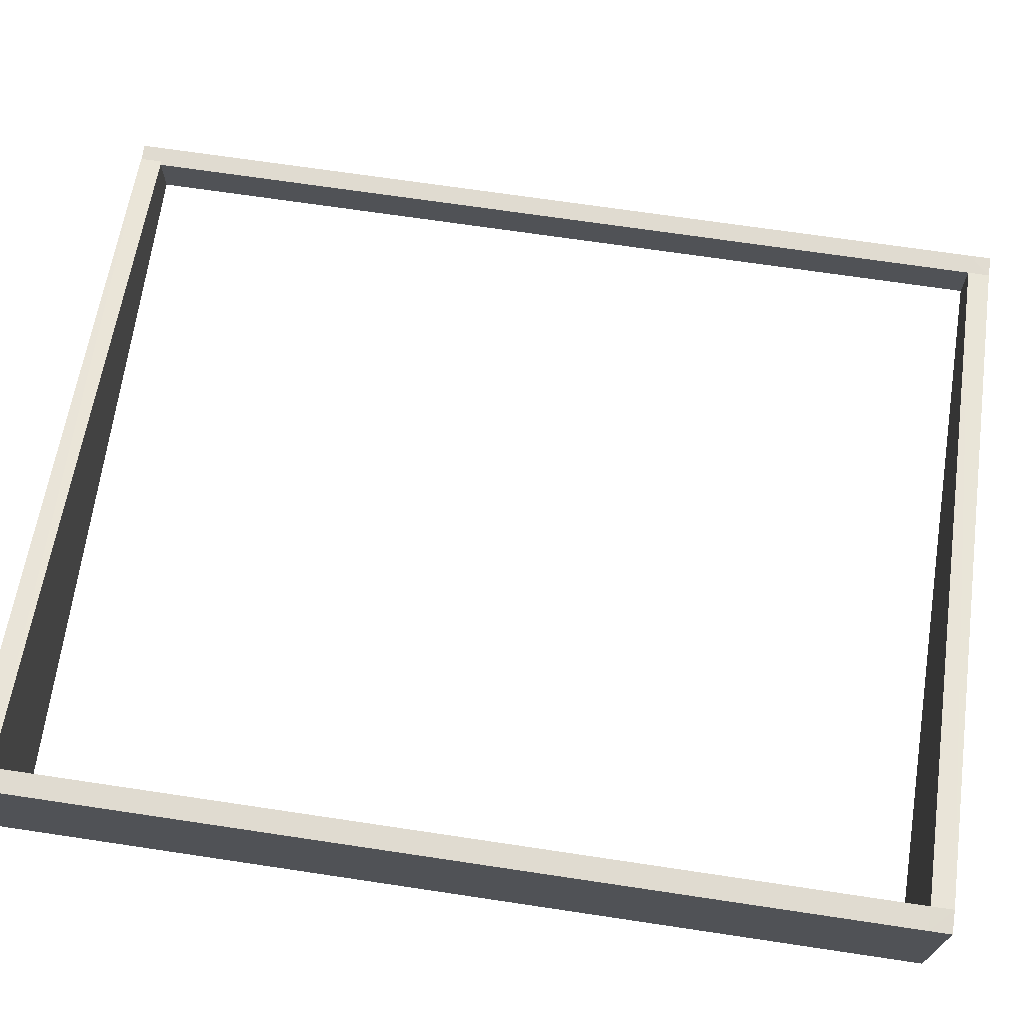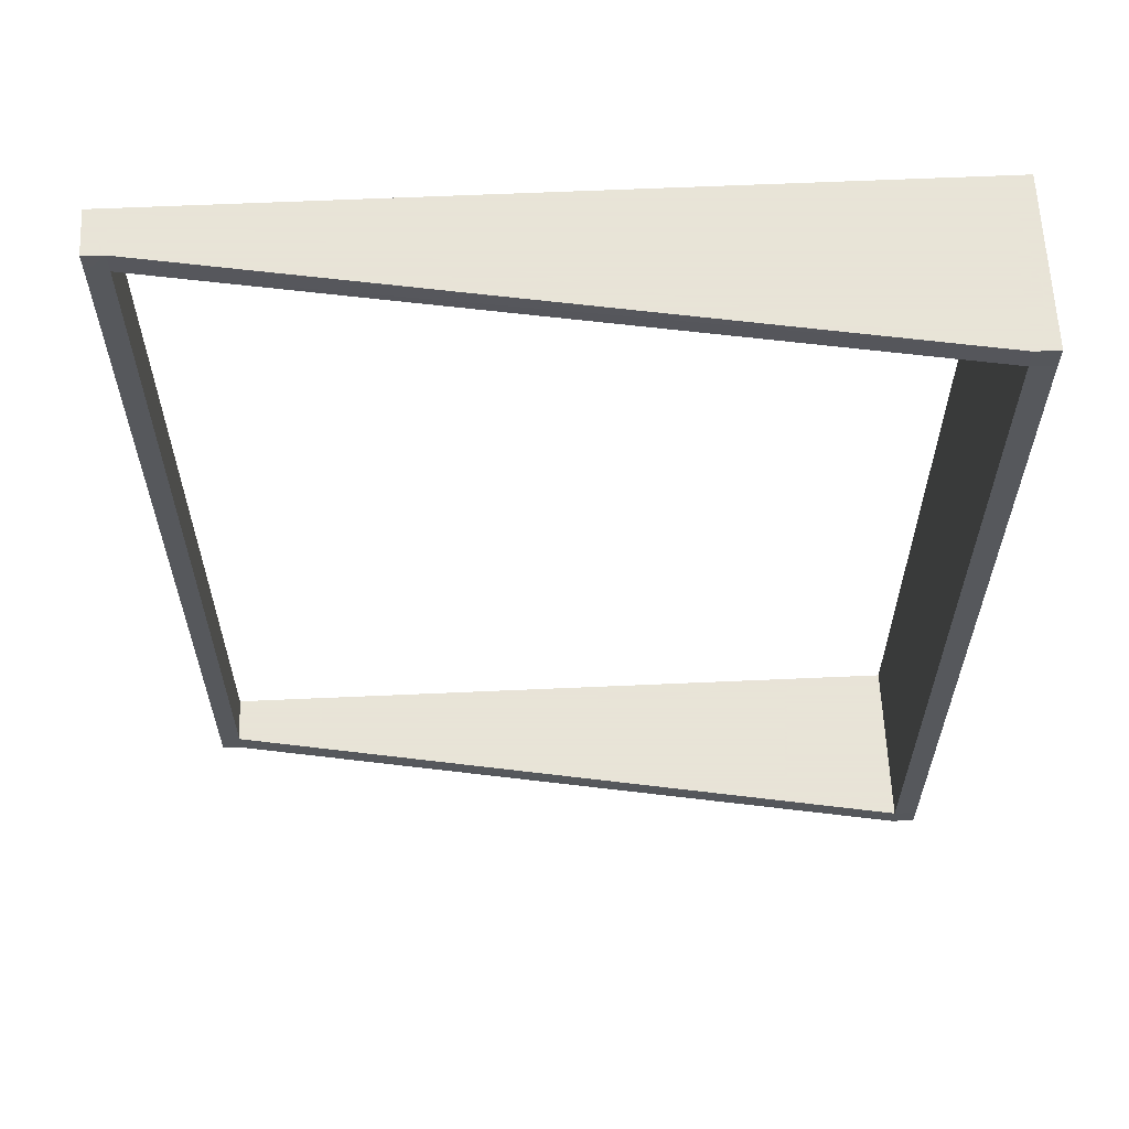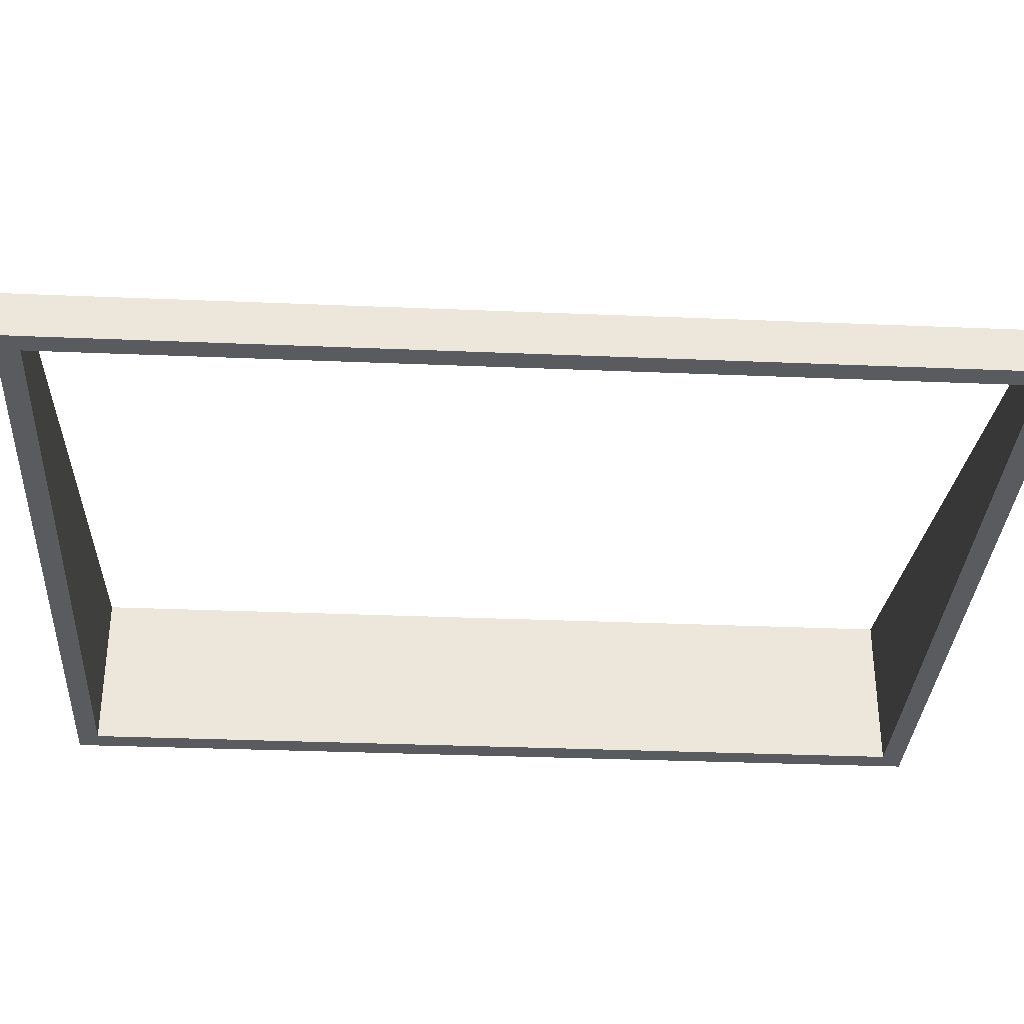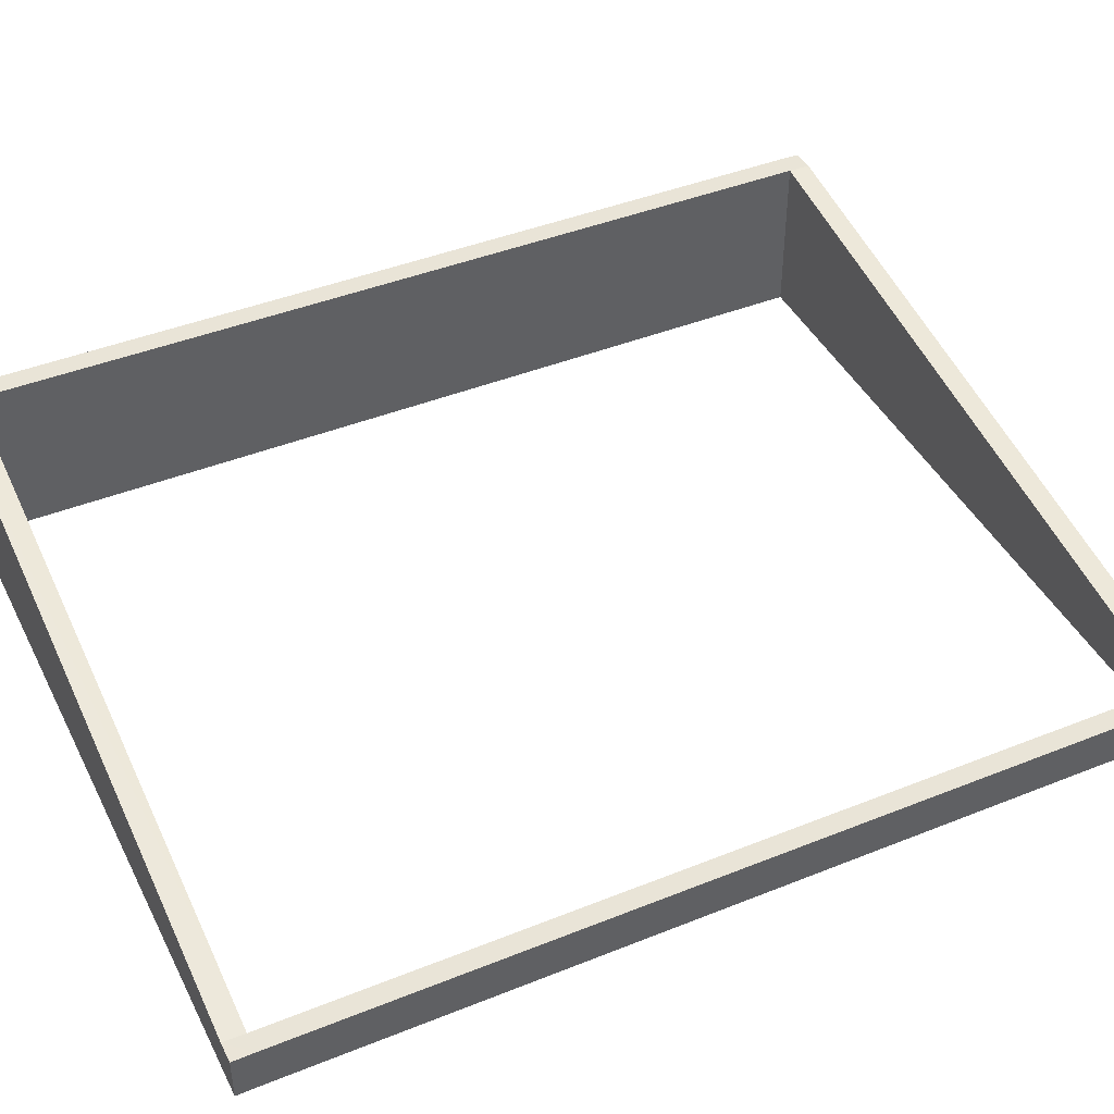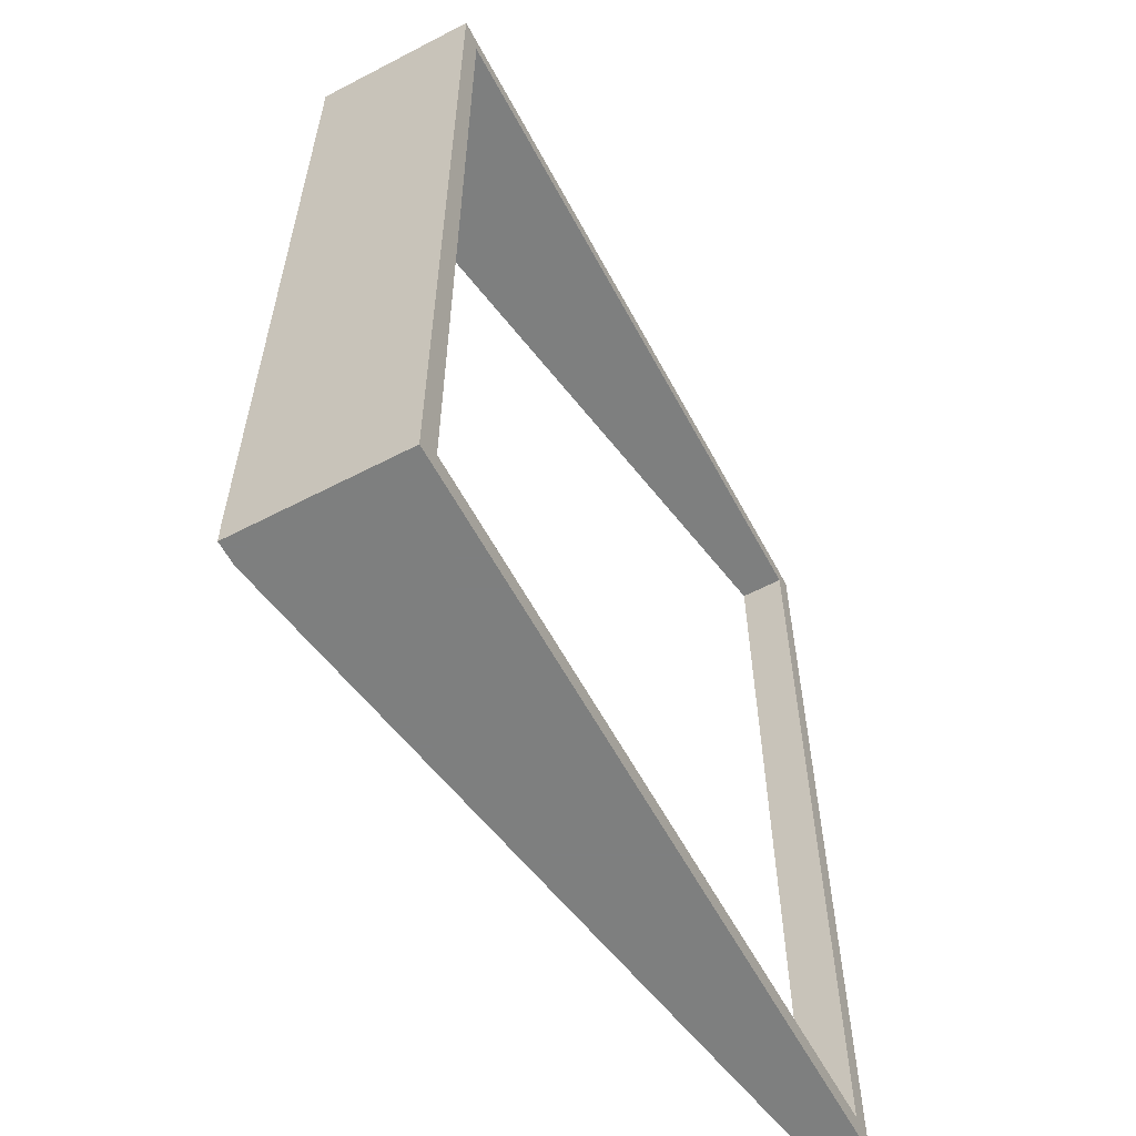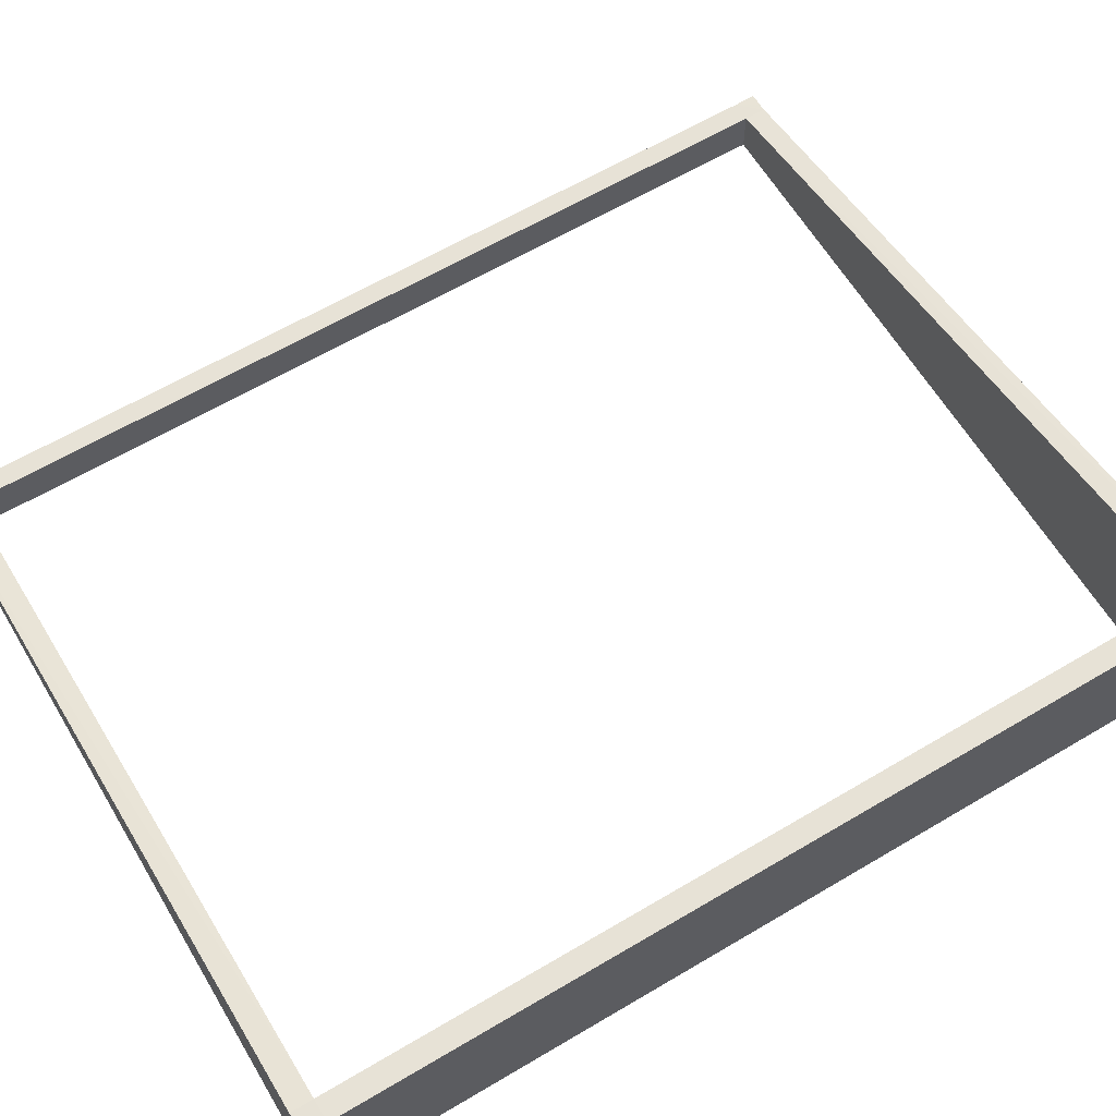
<metadata>
{"format":"obj","ext":"obj","renderer":"f3d","projection":"perspective","resolution":1024,"background":"white","views":[{"elev":69.9,"azim":-81.5,"up":"+Y"},{"elev":61.4,"azim":177.4,"up":"+Z"},{"elev":-33.1,"azim":86.7,"up":"+Y"},{"elev":43.1,"azim":64.6,"up":"+Y"},{"elev":-59.6,"azim":-61.9,"up":"+Z"},{"elev":63.0,"azim":-120.9,"up":"+Y"}]}
</metadata>
<code>
v -31.27 -0.5 0.5
v 0.5 -0.5 0.5
v 0.5 1.507 0.5
v -31.27 6.907 0.5
v -31.27 -0.5 -0.5
v 0.5 -0.5 -0.5
v 0.5 1.507 -0.5
v -31.27 6.883 -0.5
v -32.28 6.907 0.5
v -32.28 -0.5 0.5
v -32.28 6.883 -0.5
v -32.28 -0.5 -0.5
v -31.27 6.907 39.71
v -31.27 -0.5 39.71
v -32.28 6.907 39.71
v -32.28 -0.5 39.71
v -31.27 6.94 40.69
v -31.27 -0.5 40.69
v -32.28 6.929 40.69
v -32.28 -0.5 40.69
v 0.3217 1.507 39.71
v 0.3217 -0.5 39.71
v 0.3217 1.518 40.69
v 0.3217 -0.5 40.69
v 1.228 1.507 39.71
v 1.228 -0.5 39.71
v 1.242 1.507 40.69
v 1.242 -0.5 40.69
v 0.3217 1.507 -0.4897
v 0.3217 -0.5 -0.4897
v 1.228 1.507 -0.4897
v 1.228 -0.5 -0.4897
f 1 2 3 4
f 8 7 6 5
f 2 1 5 6
f 3 2 6 7
f 4 3 7 8
f 1 10 12 5
f 12 11 8 5
f 9 4 8 11
f 10 9 11 12
f 1 4 13 14
f 16 15 9 10
f 13 4 9 15
f 1 14 16 10
f 14 18 20 16
f 20 19 15 16
f 17 13 15 19
f 18 17 19 20
f 14 13 21 22
f 24 23 17 18
f 21 13 17 23
f 14 22 24 18
f 22 26 28 24
f 28 27 23 24
f 25 21 23 27
f 26 25 27 28
f 22 21 29 30
f 32 31 25 26
f 29 21 25 31
f 30 29 31 32
f 22 30 32 26

</code>
